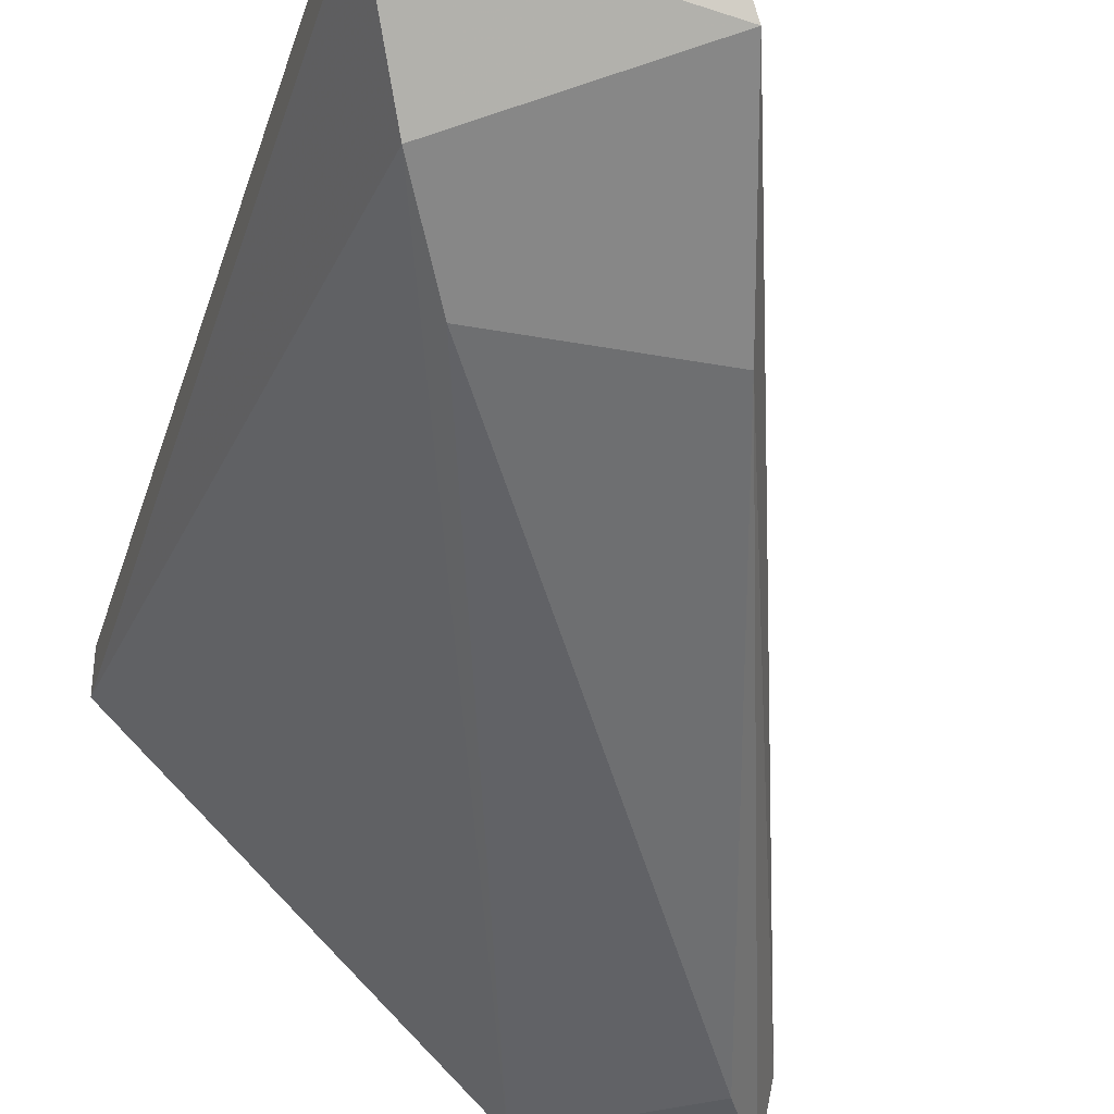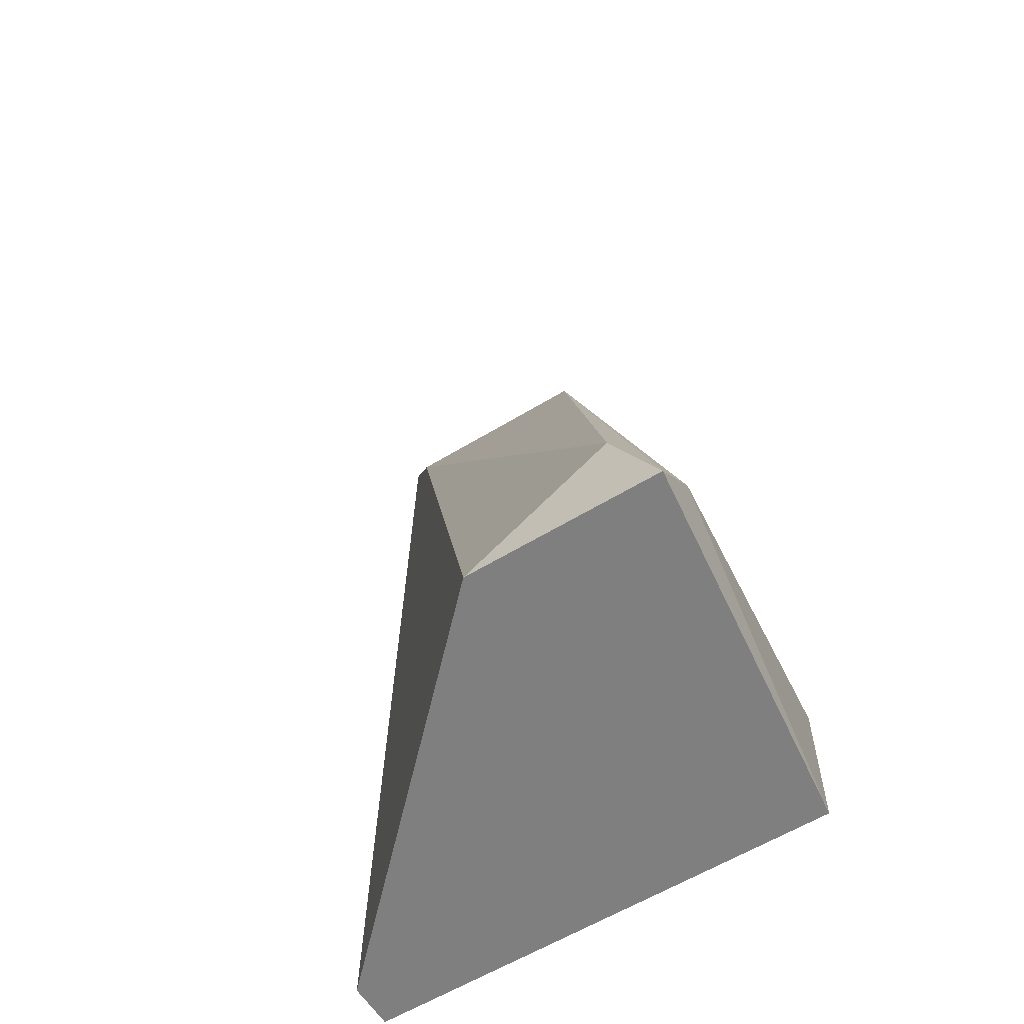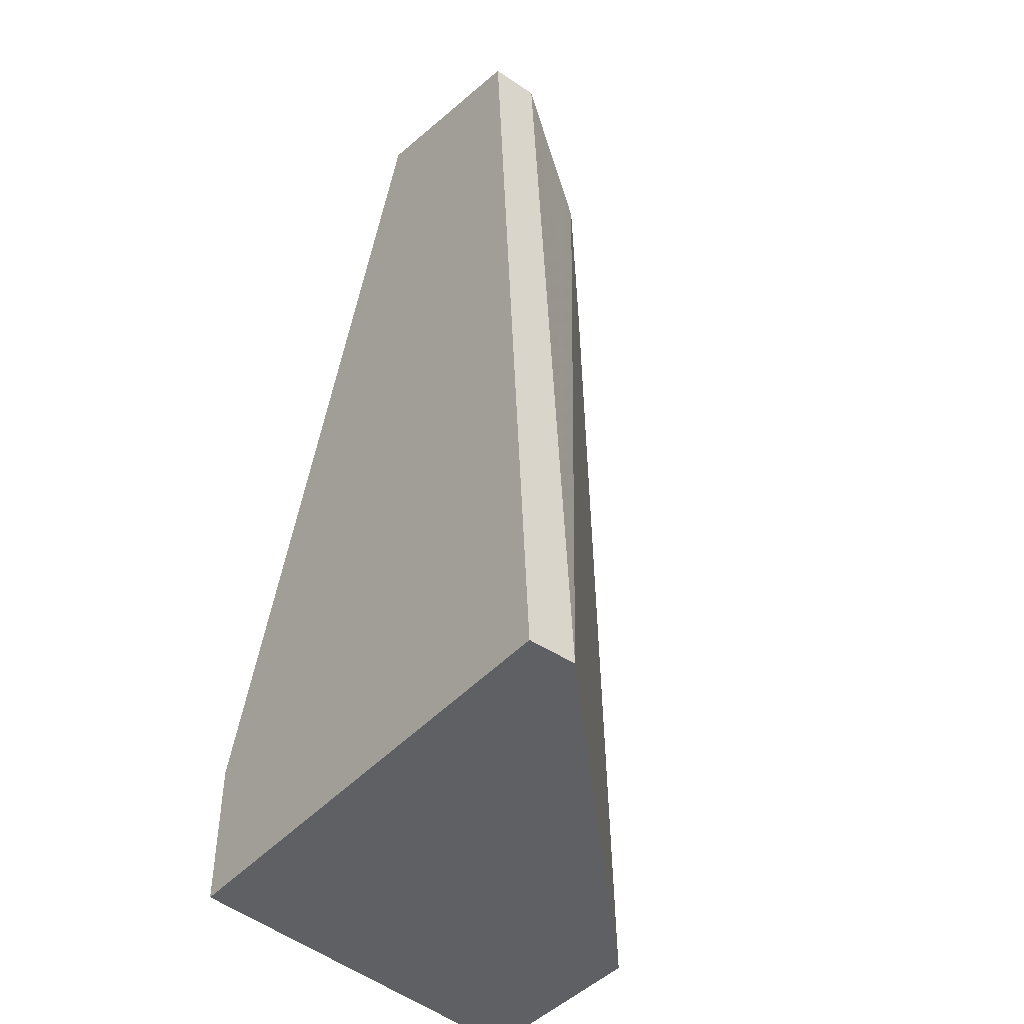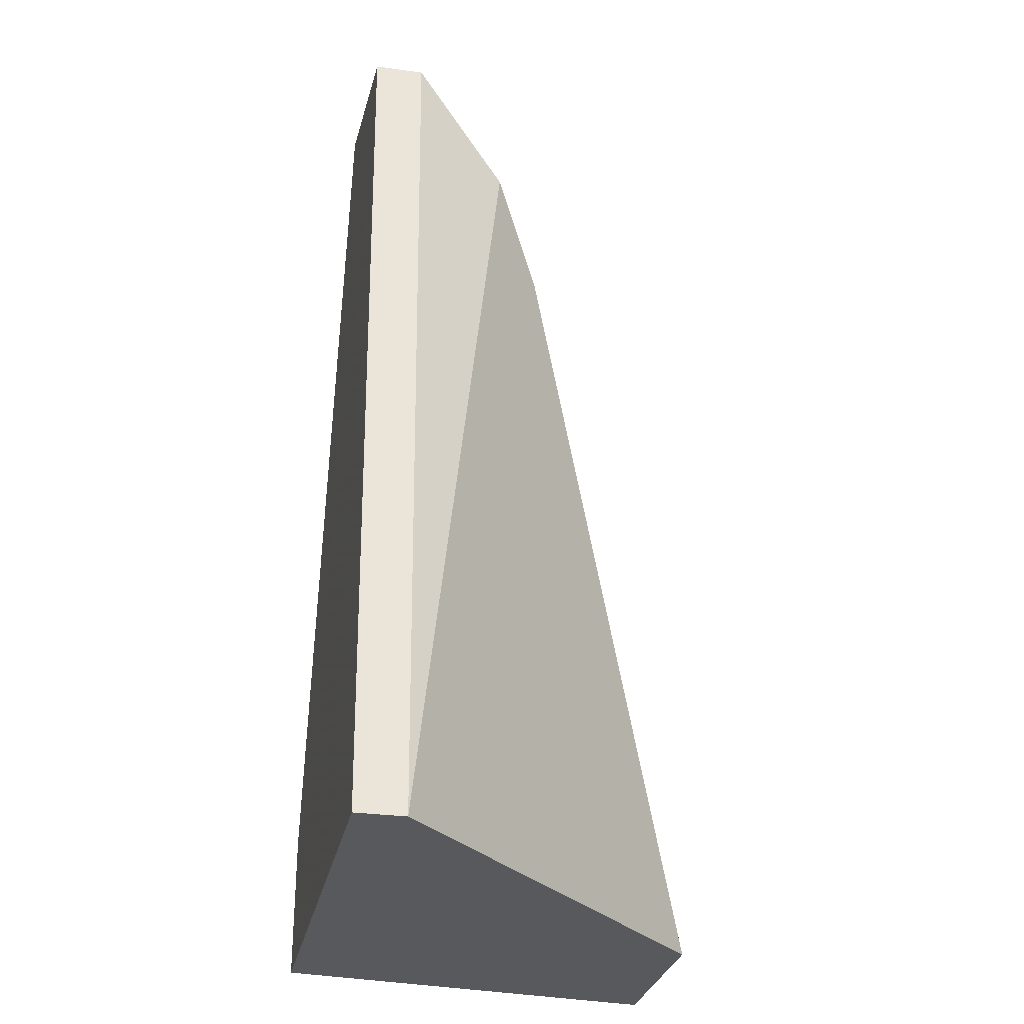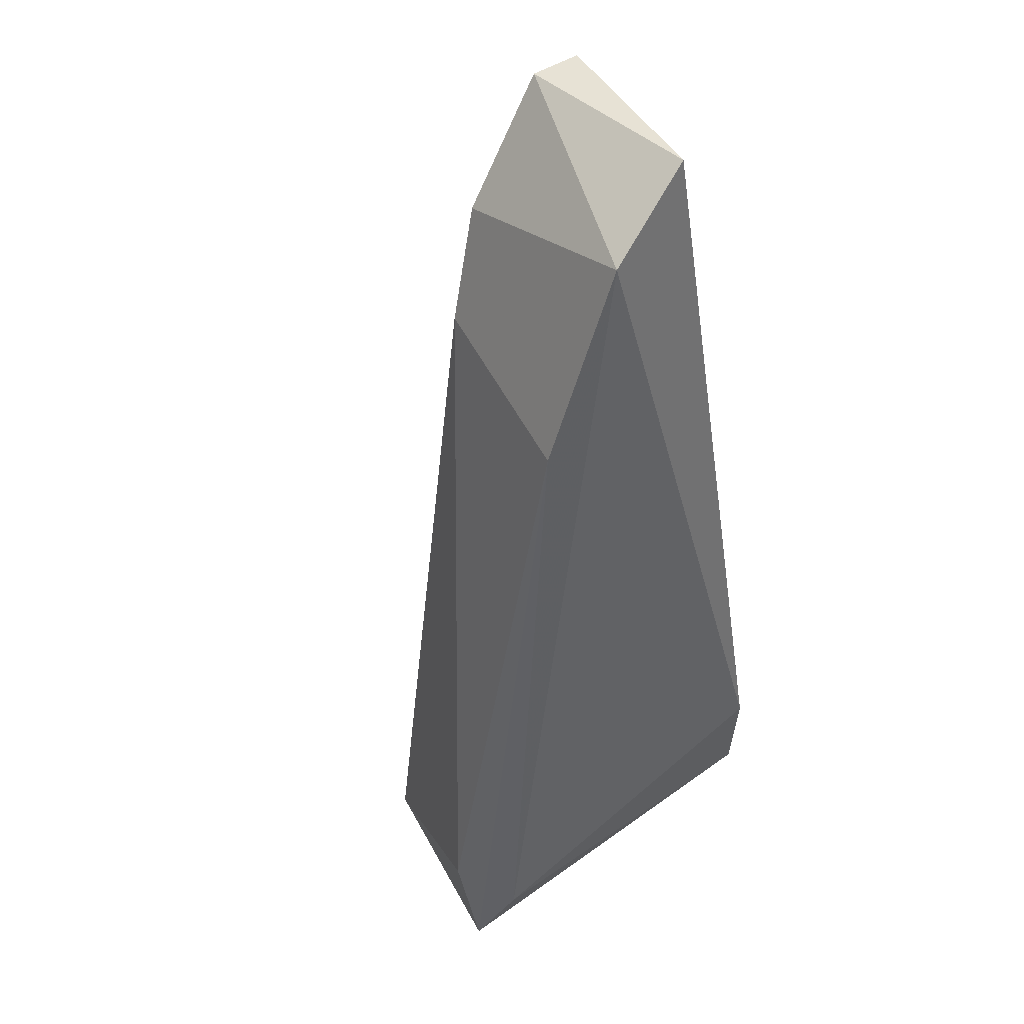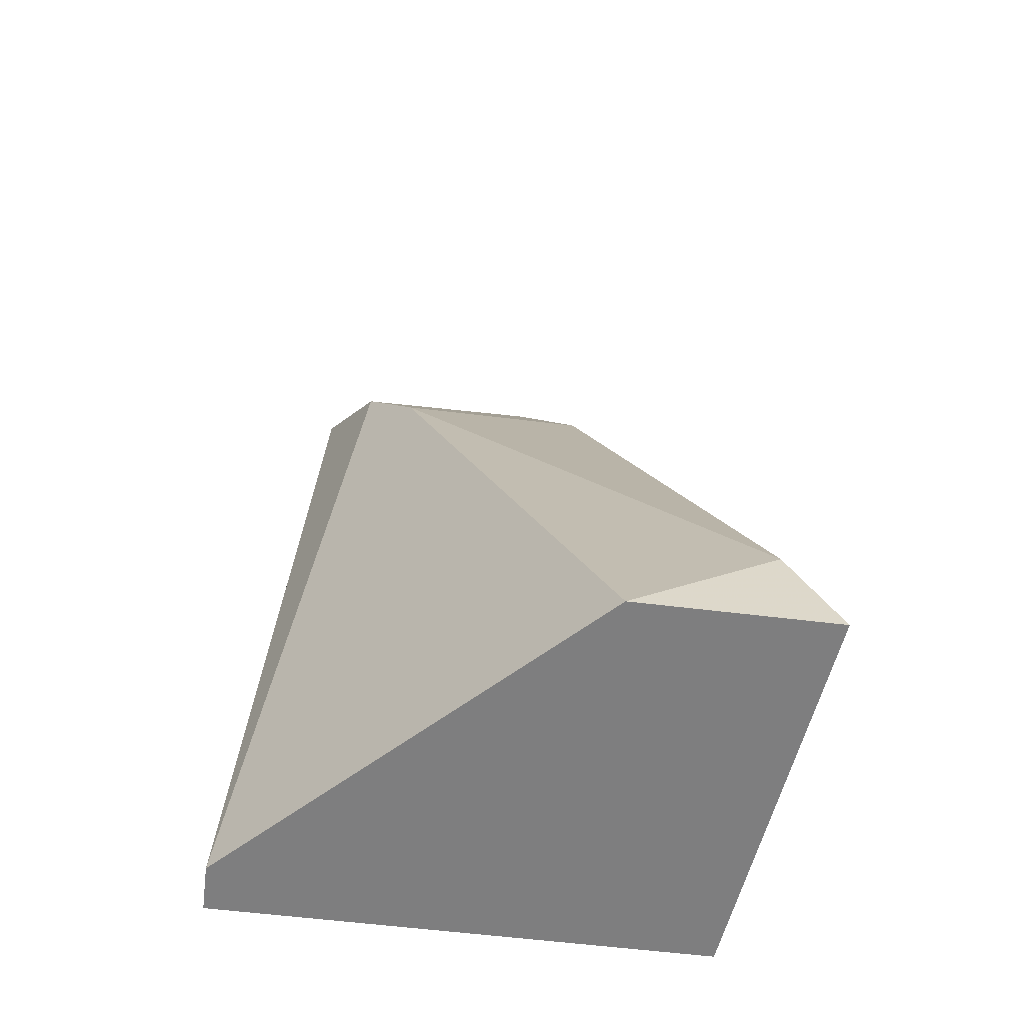
<metadata>
{"format":"obj","ext":"obj","renderer":"f3d","projection":"perspective","resolution":1024,"background":"white","views":[{"elev":-36.2,"azim":-13.5,"up":"+Y"},{"elev":-59.9,"azim":32.0,"up":"+Z"},{"elev":-43.8,"azim":-128.5,"up":"+Z"},{"elev":-29.2,"azim":-101.6,"up":"+Z"},{"elev":61.0,"azim":61.0,"up":"+Z"},{"elev":-59.5,"azim":-7.2,"up":"+Z"}]}
</metadata>
<code>
v 0.05359 -0.01349 0.05002
v 0.06069 -0.02201 0.02447
v 0.06069 -0.02059 0.0259
v 0.04508 -0.01065 0.02447
v 0.04508 -0.01207 0.02447
v 0.05218 -0.01065 0.05144
v 0.04934 -0.01633 0.04435
v 0.05501 -0.01633 0.04435
v 0.05501 -0.02201 0.02447
v 0.04792 -0.01491 0.04718
v 0.0465 -0.01065 0.05002
v 0.0465 -0.01207 0.05002
v 0.05927 -0.01065 0.02447
v 0.05927 -0.01065 0.02874
v 0.05927 -0.02201 0.02732
f 5 9 10
f 3 14 1
f 1 14 6
f 14 4 6
f 12 1 6
f 14 3 13
f 4 14 13
f 9 4 13
f 7 9 15
f 12 4 5
f 4 9 5
f 4 12 11
f 6 4 11
f 12 6 11
f 13 3 2
f 9 13 2
f 15 9 2
f 15 2 8
f 3 1 8
f 1 7 8
f 7 15 8
f 2 3 8
f 1 12 10
f 9 7 10
f 7 1 10
f 12 5 10

</code>
